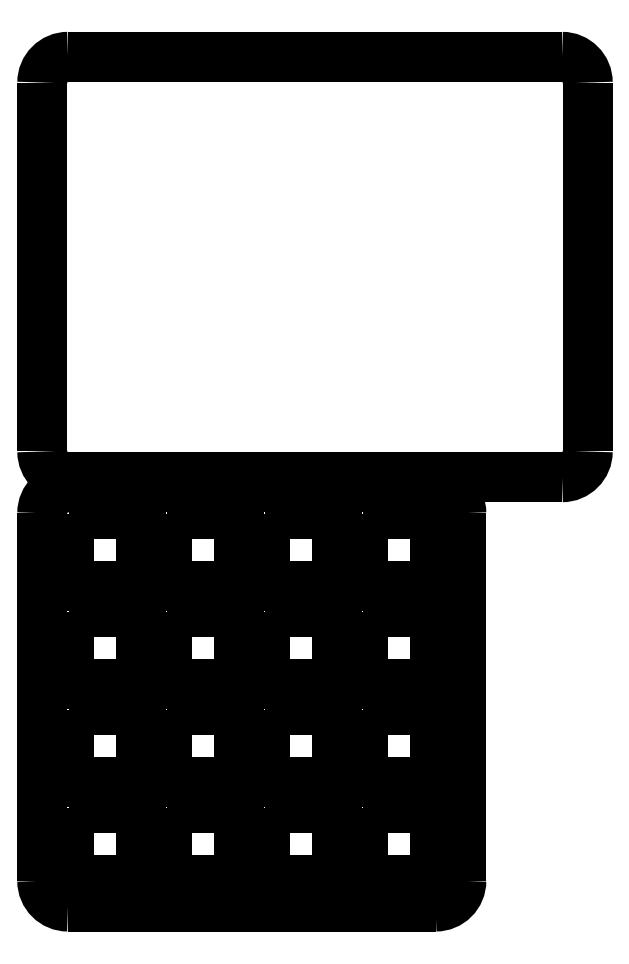
<metadata>
{"format":"dxf","ext":"dxf","renderer":"ezdxf+matplotlib","layout":"modelspace","background":"white","min_lineweight":24,"dpi":150}
</metadata>
<code>
0
SECTION
2
ENTITIES
0
SPLINE
8
Layer_1
70
8
71
3
72
8
73
4
74
0
40
0
40
0
40
0
40
0
40
1
40
1
40
1
40
1
10
5.133
20
296.9
30
0
10
2.363
20
296.9
30
0
10
0.1323
20
294.6
30
0
10
0.1323
20
291.9
30
0
0
SPLINE
8
Layer_1
70
8
71
3
72
8
73
4
74
0
40
0
40
0
40
0
40
0
40
1
40
1
40
1
40
1
10
0.1323
20
220.2
30
0
10
0.1323
20
217.4
30
0
10
2.363
20
215.2
30
0
10
5.133
20
215.2
30
0
0
LWPOLYLINE
8
Layer_1
90
2
70
0
10
0.1323
20
291.9
30
0
10
0.1323
20
220.2
30
0
0
SPLINE
8
Layer_1
70
8
71
3
72
8
73
4
74
0
40
0
40
0
40
0
40
0
40
1
40
1
40
1
40
1
10
5.126
20
213.2
30
0
10
2.356
20
213.2
30
0
10
0.1261
20
210.9
30
0
10
0.1261
20
208.2
30
0
0
LWPOLYLINE
8
Layer_1
90
4
70
0
10
5.133
20
215.2
30
0
10
5.866
20
215.2
30
0
10
5.866
20
213.2
30
0
10
5.126
20
213.2
30
0
0
SPLINE
8
Layer_1
70
8
71
3
72
8
73
4
74
0
40
0
40
0
40
0
40
0
40
1
40
1
40
1
40
1
10
0.1261
20
136.7
30
0
10
0.1261
20
134
30
0
10
2.356
20
131.7
30
0
10
5.126
20
131.7
30
0
0
LWPOLYLINE
8
Layer_1
90
2
70
0
10
0.1261
20
208.2
30
0
10
0.1261
20
136.7
30
0
0
SPLINE
8
Layer_1
70
8
71
3
72
8
73
4
74
0
40
0
40
0
40
0
40
0
40
1
40
1
40
1
40
1
10
76.56
20
131.7
30
0
10
79.33
20
131.7
30
0
10
81.56
20
134
30
0
10
81.56
20
136.7
30
0
0
LWPOLYLINE
8
Layer_1
90
2
70
0
10
5.126
20
131.7
30
0
10
76.56
20
131.7
30
0
0
SPLINE
8
Layer_1
70
8
71
3
72
8
73
4
74
0
40
0
40
0
40
0
40
0
40
1
40
1
40
1
40
1
10
81.56
20
208.2
30
0
10
81.56
20
210.9
30
0
10
79.33
20
213.2
30
0
10
76.56
20
213.2
30
0
0
LWPOLYLINE
8
Layer_1
90
2
70
0
10
81.56
20
136.7
30
0
10
81.56
20
208.2
30
0
0
SPLINE
8
Layer_1
70
8
71
3
72
8
73
4
74
0
40
0
40
0
40
0
40
0
40
1
40
1
40
1
40
1
10
101.1
20
215.2
30
0
10
103.9
20
215.2
30
0
10
106.1
20
217.4
30
0
10
106.1
20
220.2
30
0
0
LWPOLYLINE
8
Layer_1
90
4
70
0
10
76.56
20
213.2
30
0
10
11.87
20
213.2
30
0
10
11.87
20
215.2
30
0
10
101.1
20
215.2
30
0
0
SPLINE
8
Layer_1
70
8
71
3
72
8
73
4
74
0
40
0
40
0
40
0
40
0
40
1
40
1
40
1
40
1
10
106.1
20
291.9
30
0
10
106.1
20
294.6
30
0
10
103.9
20
296.9
30
0
10
101.1
20
296.9
30
0
0
LWPOLYLINE
8
Layer_1
90
2
70
0
10
106.1
20
220.2
30
0
10
106.1
20
291.9
30
0
0
LWPOLYLINE
8
Layer_1
90
3
70
0
10
101.1
20
296.9
30
0
10
5.133
20
296.9
30
0
10
5.133
20
296.9
30
0
0
LWPOLYLINE
8
Layer_1
90
4
70
1
10
5.225
20
208.1
30
0
10
19.22
20
208.1
30
0
10
19.22
20
194.1
30
0
10
5.225
20
194.1
30
0
0
LWPOLYLINE
8
Layer_1
90
4
70
1
10
24.3
20
208.1
30
0
10
38.3
20
208.1
30
0
10
38.3
20
194.1
30
0
10
24.3
20
194.1
30
0
0
LWPOLYLINE
8
Layer_1
90
4
70
1
10
43.38
20
208.1
30
0
10
57.38
20
208.1
30
0
10
57.38
20
194.1
30
0
10
43.38
20
194.1
30
0
0
LWPOLYLINE
8
Layer_1
90
4
70
1
10
62.46
20
208.1
30
0
10
76.46
20
208.1
30
0
10
76.46
20
194.1
30
0
10
62.46
20
194.1
30
0
0
LWPOLYLINE
8
Layer_1
90
4
70
1
10
5.225
20
189
30
0
10
19.22
20
189
30
0
10
19.22
20
175
30
0
10
5.225
20
175
30
0
0
LWPOLYLINE
8
Layer_1
90
4
70
1
10
24.3
20
189
30
0
10
38.3
20
189
30
0
10
38.3
20
175
30
0
10
24.3
20
175
30
0
0
LWPOLYLINE
8
Layer_1
90
4
70
1
10
43.38
20
189
30
0
10
57.38
20
189
30
0
10
57.38
20
175
30
0
10
43.38
20
175
30
0
0
LWPOLYLINE
8
Layer_1
90
4
70
1
10
62.46
20
189
30
0
10
76.46
20
189
30
0
10
76.46
20
175
30
0
10
62.46
20
175
30
0
0
LWPOLYLINE
8
Layer_1
90
4
70
1
10
5.225
20
169.9
30
0
10
19.22
20
169.9
30
0
10
19.22
20
155.9
30
0
10
5.225
20
155.9
30
0
0
LWPOLYLINE
8
Layer_1
90
4
70
1
10
24.3
20
169.9
30
0
10
38.3
20
169.9
30
0
10
38.3
20
155.9
30
0
10
24.3
20
155.9
30
0
0
LWPOLYLINE
8
Layer_1
90
4
70
1
10
43.38
20
169.9
30
0
10
57.38
20
169.9
30
0
10
57.38
20
155.9
30
0
10
43.38
20
155.9
30
0
0
LWPOLYLINE
8
Layer_1
90
4
70
1
10
62.46
20
169.9
30
0
10
76.46
20
169.9
30
0
10
76.46
20
155.9
30
0
10
62.46
20
155.9
30
0
0
LWPOLYLINE
8
Layer_1
90
4
70
1
10
5.225
20
150.8
30
0
10
19.22
20
150.8
30
0
10
19.22
20
136.8
30
0
10
5.225
20
136.8
30
0
0
LWPOLYLINE
8
Layer_1
90
4
70
1
10
24.3
20
150.8
30
0
10
38.3
20
150.8
30
0
10
38.3
20
136.8
30
0
10
24.3
20
136.8
30
0
0
LWPOLYLINE
8
Layer_1
90
4
70
1
10
43.38
20
150.8
30
0
10
57.38
20
150.8
30
0
10
57.38
20
136.8
30
0
10
43.38
20
136.8
30
0
0
LWPOLYLINE
8
Layer_1
90
4
70
1
10
62.46
20
150.8
30
0
10
76.46
20
150.8
30
0
10
76.46
20
136.8
30
0
10
62.46
20
136.8
30
0
0
ENDSEC
0
EOF

</code>
